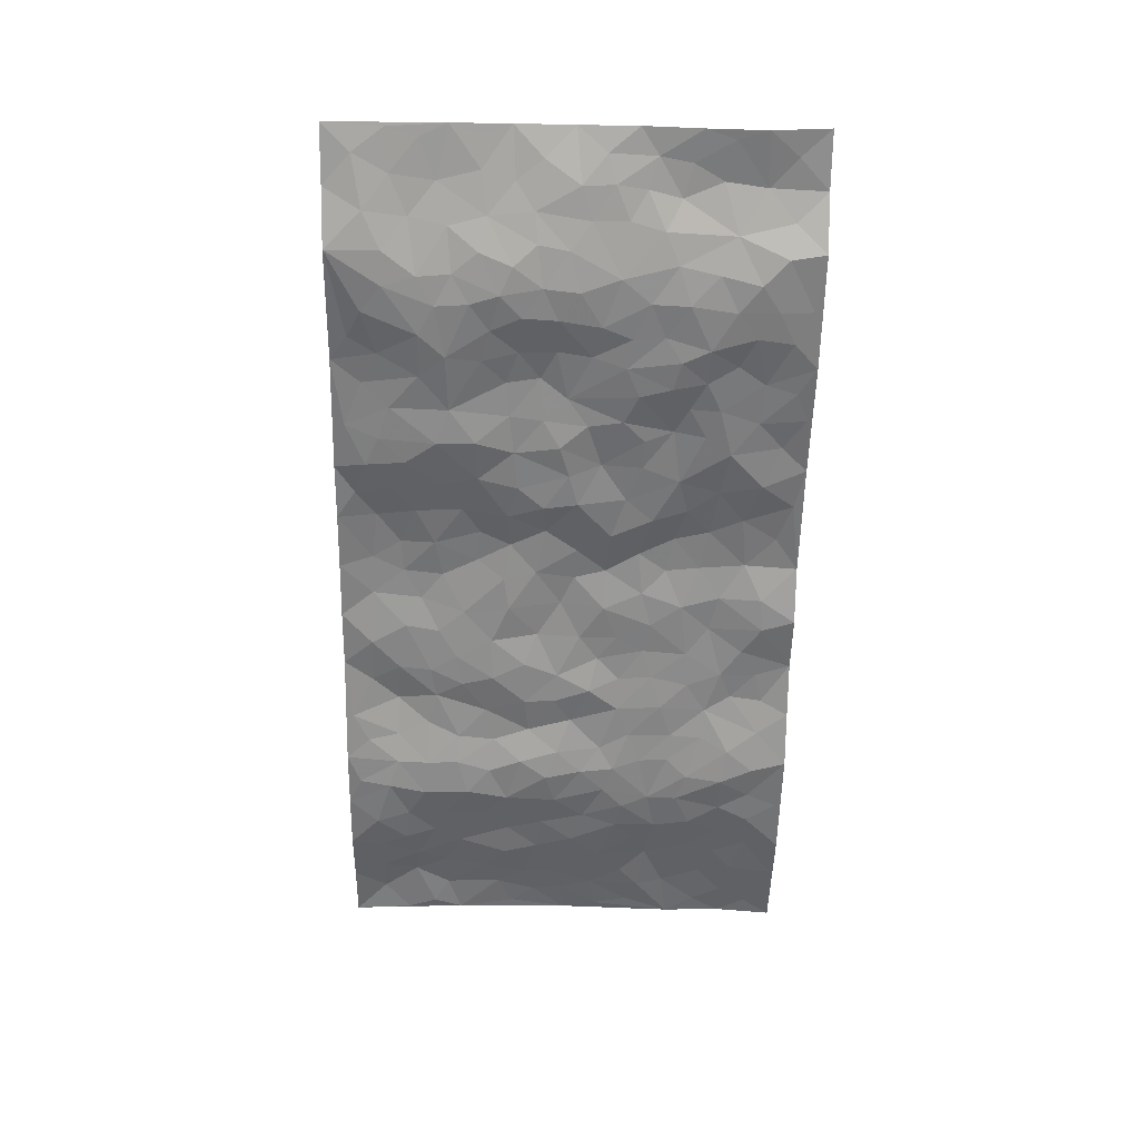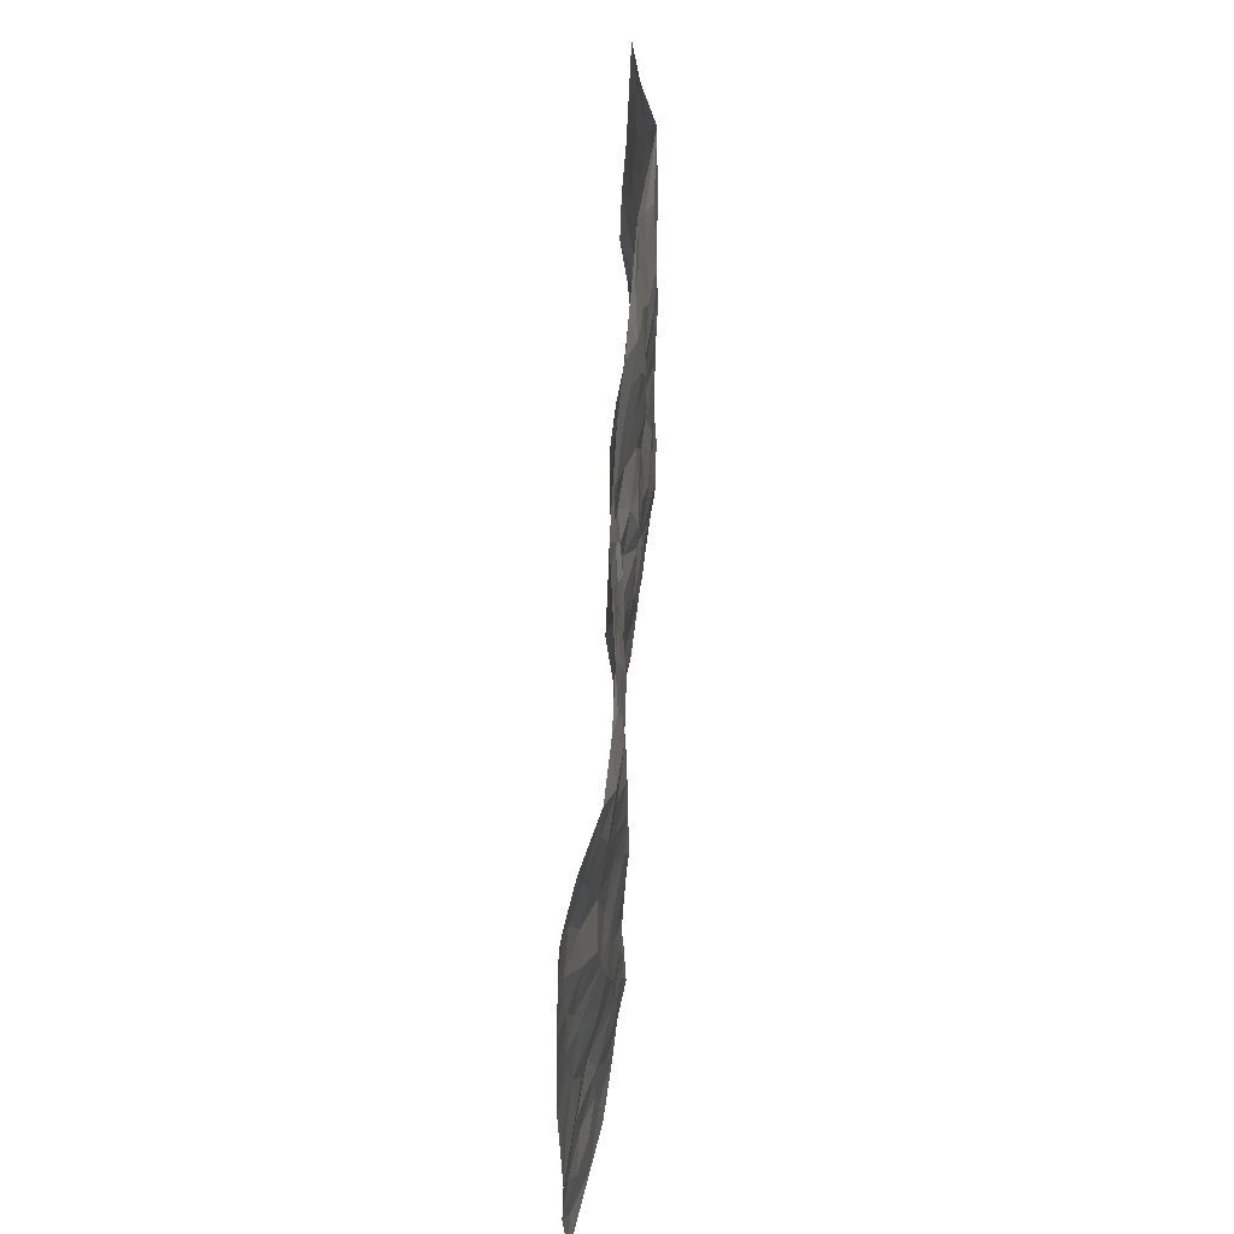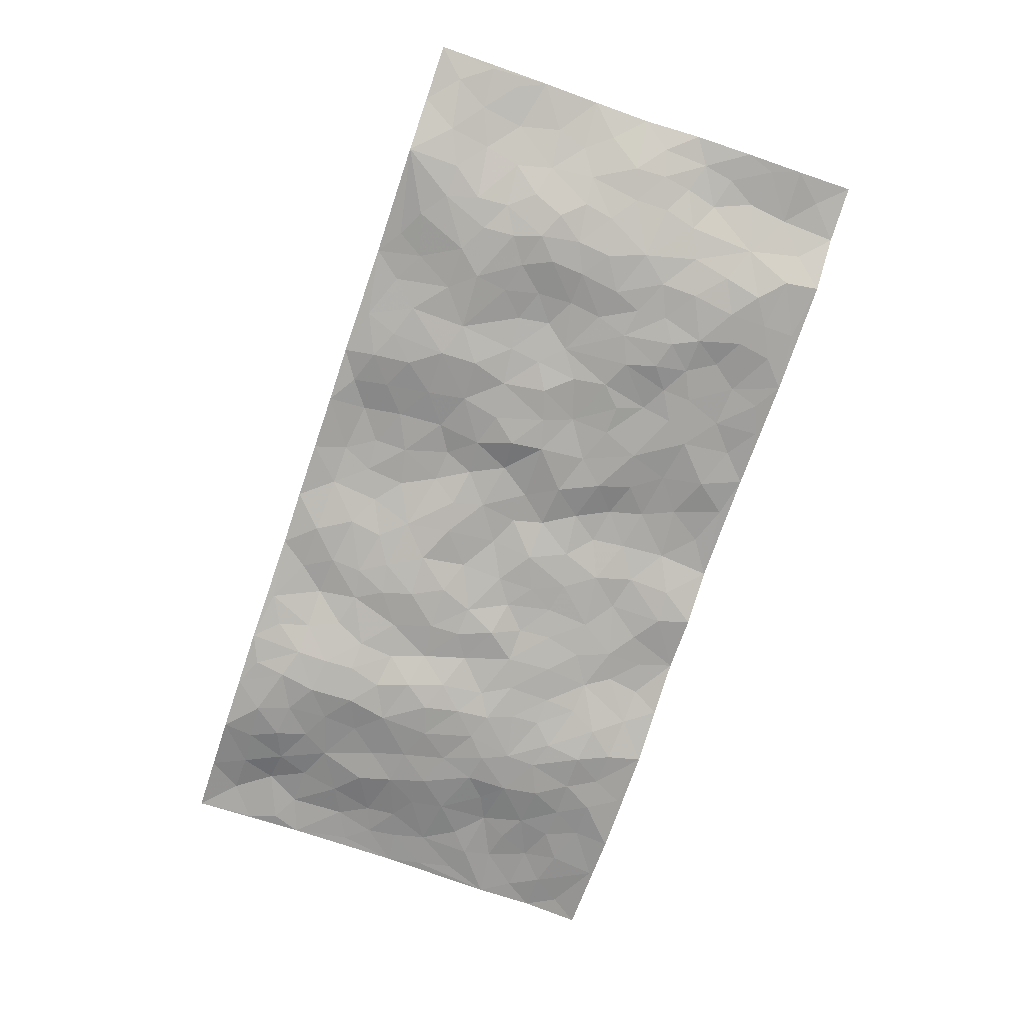
<metadata>
{"format":"obj","ext":"obj","renderer":"f3d","projection":"perspective","resolution":1024,"background":"white","views":[{"elev":-59.5,"azim":-90.9,"up":"+Z"},{"elev":51.8,"azim":93.3,"up":"+Y"},{"elev":-76.5,"azim":-108.8,"up":"+Z"}]}
</metadata>
<code>
v -0.9762 0.00294 0.04754
v -0.9767 0.9982 0.04219
v 0.9799 0.003169 0.03866
v 0.9767 0.9968 0.03651
v -0.7962 0.392 0.006009
v -0.9705 0.4994 0.06358
v -0.8554 0.3576 0.02379
v 0.0004033 0.004228 0.02592
v -0.9761 0.2507 0.03539
v -0.919 0.3378 0.0377
v -0.7387 0.0006092 -0.01124
v -0.9756 0.1264 0.03113
v -0.7121 0.2918 -0.01454
v -0.8528 0.001937 0.03624
v -0.8368 0.2887 0.02801
v -0.4914 0.001487 -0.009731
v -0.9547 0.1886 0.03383
v -0.2936 0.1669 -0.01095
v -0.7772 0.3212 0.0006136
v -0.8582 0.1204 0.03567
v -0.9201 0.06441 0.03831
v -0.7937 0.06386 0.01575
v -0.676 0.1254 -0.02586
v -0.7283 0.0738 -0.01651
v -0.8696 0.2075 0.03611
v -0.9065 0.2703 0.03592
v -0.7693 0.1765 0.003571
v -0.6946 0.2087 -0.0197
v -0.8626 0.488 0.01993
v -0.9755 0.3752 0.04748
v -0.7372 0.9968 -0.01673
v -0.5375 0.2212 -0.03196
v 0.2612 0.1584 0.0003178
v -0.9748 0.7483 0.05163
v -0.3676 0.3929 -0.01468
v -0.7812 0.7525 0.008145
v -0.7974 0.831 0.01304
v -0.5825 0.4414 -0.02467
v -0.6012 0.6049 -0.02683
v -0.492 0.9963 0.005795
v -0.9512 0.6861 0.05089
v -0.6631 0.5615 -0.02256
v -0.3906 0.7542 -0.01512
v -0.51 0.279 -0.03107
v -0.4607 0.2246 -0.02146
v -0.4971 0.162 -0.01546
v -0.4498 0.6367 -0.004241
v -0.3675 0.5599 -0.01134
v 0.1663 0.475 0.0003143
v -0.3343 0.2208 -0.01185
v -0.2098 0.6113 -0.01378
v -0.376 0.6295 -0.009337
v -0.3034 0.05902 0.006876
v -0.6288 0.7098 -0.02572
v -0.396 0.1938 -0.0155
v -0.8674 0.6173 0.03228
v -0.03813 0.3499 0.01661
v 0.05752 0.341 0.007441
v 0.2978 0.4514 -0.01857
v -0.09687 0.5519 0.007784
v -0.1638 0.5566 -0.01642
v 0.09209 0.6311 -0.00475
v -0.6341 0.3451 -0.02473
v -0.7492 0.5733 -0.006391
v -0.9477 0.8092 0.04384
v -0.5614 0.1281 -0.02349
v -0.3687 0.0128 0.001414
v -0.7945 0.4656 0.00689
v -0.6192 0.1708 -0.0289
v -0.6167 0.01744 -0.01228
v -0.2461 0.003392 0.01331
v -0.6179 0.08698 -0.02149
v -0.5485 0.05229 -0.0164
v -0.4327 0.03756 -0.005538
v -0.4531 0.1041 -0.007012
v -0.8869 0.6853 0.03655
v -0.9679 0.8732 0.0449
v -0.7374 0.5084 -0.008254
v 0.0007284 0.9979 0.01369
v -0.8006 0.6748 0.01349
v -0.5627 0.3138 -0.02462
v -0.5137 0.46 -0.0145
v 0.006089 0.5723 0.005334
v -0.04969 0.4839 0.007084
v 0.003553 0.4212 0.01442
v -0.1244 0.1296 0.01366
v -0.5707 0.6694 -0.02127
v -0.9105 0.5619 0.03933
v -0.7336 0.6907 -0.01098
v -0.4488 0.2962 -0.02686
v -0.633 0.2663 -0.02994
v -0.5025 0.6879 -0.01655
v -0.1724 0.4852 -0.01418
v -0.2627 0.4367 -0.002625
v -0.6491 0.6482 -0.02759
v -0.01056 0.1192 0.02027
v -0.4163 0.5101 -0.006307
v -0.3441 0.2877 -0.005808
v -0.2405 0.5038 -0.01519
v -0.18 0.3825 -0.00132
v -0.9723 0.6238 0.05998
v -0.7073 0.622 -0.01998
v -0.8114 0.5792 0.01274
v -0.3637 0.1107 -0.003781
v -0.523 0.5323 -0.01091
v -0.6844 0.4052 -0.0204
v -0.1288 0.3248 -0.0005648
v -0.1491 0.2505 0.006493
v -0.5195 0.6111 -0.01062
v 0.1092 0.7294 0.005392
v -0.003314 0.2169 0.01935
v -0.07347 0.2753 0.02163
v 0.005291 0.2904 0.0204
v -0.4294 0.3631 -0.02258
v -0.1967 0.1846 0.003534
v -0.6556 0.487 -0.0242
v -0.5573 0.3801 -0.02344
v -0.4925 0.3907 -0.02273
v -0.3082 0.5243 -0.01952
v -0.2589 0.3504 -0.005973
v -0.3559 0.4671 -0.01158
v -0.226 0.2711 -0.005663
v -0.08965 0.4121 -0.0008344
v -0.5956 0.5305 -0.02335
v -0.09247 0.2 0.01894
v -0.2133 0.09374 -0.00116
v -0.3998 0.2576 -0.0142
v -0.9238 0.4376 0.03779
v -0.8658 0.4204 0.01994
v 0.09198 0.4241 -0.001104
v 0.2096 0.2387 0.001944
v 0.08338 0.5182 0.01028
v 0.01968 0.4894 0.01118
v 0.1668 0.3941 0.0001788
v 0.7903 0.4966 0.008366
v 0.2212 0.4348 -0.0009019
v 0.2676 0.3142 -0.003959
v 0.1616 0.5688 0.002583
v 0.1245 0.9982 0.01256
v -0.2931 0.6201 -0.01331
v 0.4267 0.8795 -0.007643
v 0.4915 0.9983 -0.01285
v -0.2138 0.7812 -0.004619
v -0.0581 0.8639 0.02475
v -0.3222 0.3481 -0.01091
v -0.4606 0.5656 -0.002343
v -0.07424 0.05494 0.0228
v -0.1586 0.02399 0.01627
v 0.1217 0.003709 -0.0008576
v 0.0144 0.86 0.02427
v -0.01649 0.6989 0.02021
v 0.4238 0.1962 -0.01487
v 0.343 0.2901 -0.01249
v 0.5928 0.5258 -0.02962
v 0.5256 0.5465 -0.03696
v 0.4565 0.1344 -0.0248
v 0.5247 0.2267 -0.02797
v 0.416 0.3614 -0.01762
v 0.02211 0.6416 0.00196
v -0.05989 0.6275 0.0108
v -0.147 0.7296 0.008543
v -0.08735 0.6926 0.01717
v -0.05962 0.7909 0.01658
v -0.1361 0.6336 -0.002822
v 0.02174 0.7742 0.02135
v 0.2471 0.9972 0.01093
v -0.01826 0.9268 0.02546
v -0.2683 0.8469 -0.01468
v -0.1988 0.8802 0.001131
v -0.3154 0.7813 -0.02048
v -0.2453 0.9981 0.007919
v -0.228 0.6965 -0.008406
v -0.318 0.7003 -0.02151
v -0.14 0.8296 0.01217
v -0.1223 0.9975 0.01022
v 0.2189 0.7464 -0.005936
v 0.1742 0.6681 -0.007533
v 0.3282 0.5953 -0.01808
v 0.2619 0.5236 -0.01143
v 0.267 0.6666 -0.01779
v 0.426 0.744 -0.01568
v 0.3571 0.6828 -0.009289
v 0.2873 0.7336 -0.01149
v 0.06998 0.9288 0.02087
v 0.08018 0.8227 0.01909
v 0.1463 0.8576 0.006402
v 0.2526 0.873 0.002134
v 0.3236 0.7931 -0.002797
v 0.2326 0.5963 -0.01412
v -0.8793 0.867 0.0279
v -0.6841 0.8157 -0.01878
v -0.8652 0.7743 0.03262
v -0.8551 0.9974 0.01918
v -0.9204 0.9391 0.02923
v -0.8113 0.92 0.002876
v -0.7355 0.884 -0.01359
v -0.6075 0.9286 -0.01808
v -0.6645 0.885 -0.02253
v -0.6887 0.745 -0.01542
v -0.5619 0.8139 -0.02649
v -0.6237 0.7805 -0.02462
v -0.5133 0.8997 -0.008989
v -0.3924 0.8779 -0.009881
v -0.5478 0.9586 -0.005058
v -0.4663 0.8154 -0.01661
v -0.4445 0.9348 7.706e-05
v -0.3465 0.9722 0.001868
v -0.513 0.76 -0.02573
v -0.3207 0.9016 -0.00994
v -0.2583 0.9312 -0.00682
v 0.1572 0.7849 0.003725
v 0.2561 0.8043 -0.002814
v 0.1898 0.9329 0.003121
v 0.3954 0.8115 -0.006003
v 0.3404 0.8794 0.01197
v 0.3834 0.9819 -0.002003
v 0.2911 0.9365 0.01117
v 0.4435 0.9477 -0.0102
v 0.3818 0.4931 -0.01029
v 0.3269 0.529 -0.0161
v 0.4839 0.604 -0.03244
v 0.4341 0.6643 -0.01458
v 0.4081 0.5876 -0.01138
v 0.3552 0.1907 -0.003856
v 0.4835 0.3342 -0.0226
v 0.46 0.5219 -0.02752
v 0.3483 0.3883 -0.01401
v -0.125 0.9142 0.02245
v -0.1841 0.9573 0.01055
v 0.3222 0.1341 0.004047
v 0.6131 0.01384 -0.01373
v 0.202 0.3344 0.001909
v 0.2728 0.3857 -0.003759
v 0.5861 0.247 -0.02695
v 0.7365 0.9976 -0.009758
v 0.9774 0.2518 0.04323
v 0.4928 0.8124 -0.02864
v 0.7193 0.487 -0.01178
v 0.4891 0.7469 -0.03018
v 0.9741 0.5008 0.04898
v 0.6714 0.2935 -0.01686
v 0.5105 0.4675 -0.03204
v 0.7759 0.3109 0.01694
v 0.5632 0.4151 -0.02851
v 0.4897 0.0008141 -0.02124
v 0.0898 0.2536 0.005233
v 0.5059 0.07583 -0.02732
v 0.1348 0.3201 0.001463
v 0.4187 0.2666 -0.01392
v 0.872 0.2657 0.03143
v 0.643 0.4613 -0.01945
v 0.579 0.08148 -0.01959
v 0.4509 0.4256 -0.01951
v 0.6099 0.3712 -0.02684
v 0.2882 0.2334 -0.00381
v 0.4805 0.2711 -0.02084
v 0.2651 0.07988 0.007244
v 0.3675 0.002209 -0.001509
v 0.2446 0.003958 0.01316
v 0.2013 0.116 0.001776
v 0.06773 0.1713 0.009033
v 0.1453 0.1911 0.009102
v 0.6142 0.1467 -0.02193
v 0.7766 0.4227 0.003835
v 0.7481 0.2211 0.004683
v 0.6527 0.07998 -0.01647
v 0.6714 0.3841 -0.01819
v 0.7181 0.339 -0.001897
v 0.8842 0.3266 0.02826
v 0.7455 0.5673 -0.004811
v 0.6931 0.1451 -0.007429
v 0.7636 0.15 0.007156
v 0.8381 0.3677 0.02308
v 0.9398 0.3504 0.04053
v 0.8827 0.4388 0.03309
v 0.5845 0.3123 -0.02535
v 0.8211 0.1066 0.01413
v 0.3338 0.06405 0.006322
v 0.4121 0.06859 -0.01035
v 0.06998 0.07944 0.003356
v 0.1421 0.07397 -0.002965
v 0.9736 0.7477 0.04485
v 0.7329 0.07886 0.0005018
v 0.6578 0.2151 -0.02029
v 0.9575 0.4256 0.04385
v 0.9026 0.509 0.03818
v 0.8076 0.2506 0.01748
v 0.5345 0.1472 -0.03368
v 0.7366 0.001254 -0.004316
v 0.5045 0.3936 -0.02801
v 0.9395 0.0648 0.03859
v 0.9774 0.1272 0.04774
v 0.8386 0.1806 0.02644
v 0.8984 0.1254 0.02977
v 0.8311 0.009572 0.01314
v 0.9361 0.1893 0.04022
v 0.6666 0.5553 -0.01593
v 0.6912 0.6324 -0.006906
v 0.5866 0.6358 -0.03151
v 0.8237 0.6906 0.01838
v 0.6327 0.7715 -0.02274
v 0.9523 0.6242 0.04507
v 0.7676 0.6413 -0.0009205
v 0.8508 0.5945 0.02947
v 0.7329 0.7432 -0.0005706
v 0.8431 0.5302 0.02447
v 0.9116 0.5737 0.0401
v 0.8872 0.6585 0.03744
v 0.6402 0.6923 -0.01773
v 0.5673 0.724 -0.03716
v 0.5109 0.6748 -0.03103
v 0.8491 0.8515 0.03456
v 0.7151 0.8703 -0.01519
v 0.809 0.7757 0.02183
v 0.8929 0.7768 0.04062
v 0.7801 0.8432 0.008346
v 0.9723 0.8723 0.04038
v 0.6952 0.802 -0.01142
v 0.9504 0.8095 0.03815
v 0.7439 0.9306 -0.006728
v 0.8553 0.9975 0.01966
v 0.6144 0.9976 -0.01472
v 0.8206 0.9246 0.01482
v 0.9043 0.9272 0.03788
v 0.6649 0.9344 -0.02411
v 0.5589 0.9023 -0.03022
v 0.4935 0.8818 -0.02435
v 0.5527 0.97 -0.02011
v 0.572 0.8226 -0.03471
v 0.6386 0.8609 -0.02367
f 29 6 128
f 12 21 20
f 26 10 9
f 55 45 46
f 27 19 15
f 26 9 17
f 101 6 88
f 12 1 21
f 7 15 19
f 125 86 96
f 84 123 85
f 129 29 128
f 25 27 15
f 12 20 17
f 73 75 66
f 22 14 11
f 26 17 25
f 9 12 17
f 25 15 26
f 5 129 7
f 52 146 48
f 55 18 50
f 7 19 5
f 20 27 25
f 124 82 105
f 41 76 34
f 20 14 22
f 14 20 21
f 14 21 1
f 24 22 11
f 24 27 22
f 72 66 69
f 69 32 91
f 70 24 11
f 24 23 27
f 17 20 25
f 27 20 22
f 10 15 7
f 10 26 15
f 23 28 27
f 27 13 19
f 28 23 69
f 13 27 28
f 119 121 94
f 10 7 129
f 6 30 128
f 9 10 30
f 36 192 80
f 80 102 89
f 118 81 44
f 64 103 78
f 115 126 86
f 45 32 46
f 91 63 13
f 129 68 29
f 95 87 54
f 95 54 199
f 202 40 204
f 82 97 105
f 29 88 6
f 18 55 104
f 148 126 71
f 38 82 124
f 50 18 122
f 117 82 38
f 5 19 106
f 82 117 118
f 80 64 102
f 127 45 55
f 194 77 190
f 98 35 114
f 39 124 105
f 127 50 98
f 106 19 13
f 66 75 46
f 39 95 42
f 63 117 38
f 95 89 102
f 101 56 76
f 51 140 99
f 18 53 126
f 62 83 132
f 45 127 90
f 112 113 57
f 103 29 68
f 130 85 58
f 109 39 105
f 35 94 121
f 113 246 58
f 151 165 163
f 120 100 94
f 114 127 98
f 192 190 65
f 95 39 87
f 36 191 37
f 67 104 74
f 56 101 88
f 13 63 106
f 192 34 76
f 268 241 243
f 108 115 125
f 93 84 60
f 133 84 85
f 156 288 157
f 101 76 41
f 80 103 64
f 105 97 146
f 99 61 51
f 92 109 47
f 125 96 111
f 158 227 153
f 75 104 55
f 69 66 32
f 81 91 32
f 106 78 68
f 42 64 78
f 77 34 65
f 24 70 72
f 75 73 16
f 16 71 67
f 2 34 77
f 13 28 91
f 103 56 88
f 56 80 76
f 72 69 23
f 11 16 70
f 16 73 70
f 16 67 74
f 115 18 126
f 24 72 23
f 73 72 70
f 16 74 75
f 72 73 66
f 32 45 44
f 84 83 60
f 66 46 32
f 78 106 116
f 117 63 81
f 67 53 104
f 103 68 78
f 69 91 28
f 36 80 89
f 106 38 116
f 106 68 5
f 81 118 117
f 62 132 138
f 32 44 81
f 53 67 71
f 57 58 85
f 123 100 107
f 93 60 61
f 33 230 224
f 8 96 147
f 132 133 130
f 140 48 119
f 93 100 123
f 122 98 50
f 164 60 160
f 53 71 126
f 125 112 108
f 193 194 195
f 75 55 46
f 63 91 81
f 56 103 80
f 196 198 31
f 18 104 53
f 121 48 97
f 38 106 63
f 118 97 82
f 97 35 121
f 51 172 140
f 130 134 49
f 87 39 109
f 288 252 263
f 97 114 35
f 47 43 92
f 57 113 58
f 248 130 58
f 34 101 41
f 114 90 127
f 116 124 42
f 145 94 35
f 118 114 97
f 167 79 175
f 98 145 35
f 85 123 57
f 43 47 52
f 199 36 89
f 42 78 116
f 159 83 62
f 88 29 103
f 74 104 75
f 118 44 90
f 173 140 172
f 42 95 102
f 190 192 37
f 65 190 77
f 89 95 199
f 125 111 112
f 92 87 109
f 18 115 122
f 177 180 176
f 112 57 107
f 109 105 146
f 93 94 100
f 285 286 275
f 96 86 147
f 137 232 131
f 57 123 107
f 87 92 208
f 49 134 136
f 132 130 49
f 161 164 162
f 50 127 55
f 122 108 107
f 122 107 100
f 48 140 52
f 118 90 114
f 99 119 94
f 123 84 93
f 36 37 192
f 48 121 119
f 120 122 100
f 39 42 124
f 38 124 116
f 248 58 246
f 44 45 90
f 98 122 120
f 146 52 47
f 94 93 99
f 168 209 170
f 212 183 188
f 202 197 200
f 42 102 64
f 107 108 112
f 99 93 61
f 8 280 96
f 112 111 113
f 125 115 86
f 115 108 122
f 128 30 10
f 5 68 129
f 10 129 128
f 132 49 138
f 83 84 133
f 130 133 85
f 83 133 132
f 248 134 130
f 156 152 224
f 151 110 165
f 212 186 211
f 153 224 249
f 254 251 244
f 246 261 262
f 225 158 249
f 49 136 179
f 185 184 150
f 214 188 181
f 181 188 182
f 161 163 174
f 143 170 172
f 110 211 185
f 184 79 167
f 174 228 169
f 62 110 159
f 163 150 144
f 210 169 229
f 170 143 168
f 176 211 110
f 98 120 145
f 94 145 120
f 48 146 97
f 109 146 47
f 148 86 126
f 147 86 148
f 71 8 148
f 8 147 148
f 244 276 254
f 232 136 134
f 174 143 161
f 60 83 160
f 163 162 151
f 159 160 83
f 261 281 262
f 259 281 149
f 219 220 59
f 246 113 111
f 33 255 131
f 157 256 152
f 137 255 153
f 230 278 279
f 262 260 33
f 154 155 242
f 131 255 137
f 248 131 232
f 281 280 149
f 259 258 278
f 220 179 59
f 159 151 160
f 162 160 151
f 164 61 60
f 228 174 144
f 144 174 163
f 159 110 151
f 161 172 164
f 186 184 185
f 161 162 163
f 61 164 51
f 160 162 164
f 187 217 213
f 150 163 165
f 205 202 200
f 79 184 139
f 170 43 173
f 174 169 143
f 161 143 172
f 167 144 150
f 176 180 183
f 172 170 173
f 223 226 221
f 185 150 165
f 99 140 119
f 207 206 203
f 172 51 164
f 43 52 173
f 173 52 140
f 167 175 228
f 228 229 169
f 210 168 169
f 177 110 62
f 189 138 179
f 62 138 177
f 136 232 233
f 181 182 222
f 150 184 167
f 178 180 189
f 49 179 138
f 177 138 189
f 180 178 182
f 178 179 220
f 307 308 304
f 222 223 221
f 215 187 188
f 176 183 212
f 187 213 186
f 214 215 188
f 185 211 186
f 237 181 239
f 182 188 183
f 110 185 165
f 216 215 141
f 211 176 212
f 182 183 180
f 176 110 177
f 213 184 186
f 178 189 179
f 177 189 180
f 195 190 37
f 197 198 200
f 195 194 190
f 34 192 65
f 80 192 76
f 37 196 195
f 194 2 77
f 193 2 194
f 196 37 191
f 31 193 195
f 198 196 191
f 31 195 196
f 199 201 191
f 197 204 31
f 198 191 201
f 31 198 197
f 201 199 54
f 36 199 191
f 54 208 201
f 208 43 205
f 208 54 87
f 198 201 200
f 206 205 203
f 43 170 203
f 210 207 209
f 40 202 206
f 31 204 40
f 197 202 204
f 208 205 200
f 43 203 205
f 205 206 202
f 203 209 207
f 171 40 207
f 40 206 207
f 208 200 201
f 43 208 92
f 170 209 203
f 168 143 169
f 207 210 171
f 168 210 209
f 188 187 212
f 212 187 186
f 166 139 213
f 184 213 139
f 237 214 181
f 215 214 141
f 216 141 218
f 213 217 166
f 142 166 216
f 217 216 166
f 187 215 217
f 216 217 215
f 237 141 214
f 142 216 218
f 223 222 182
f 179 136 59
f 223 220 219
f 267 238 251
f 237 327 141
f 223 182 178
f 158 290 253
f 220 223 178
f 59 233 227
f 233 59 136
f 248 246 131
f 153 249 158
f 251 254 267
f 223 219 226
f 111 261 246
f 297 251 238
f 276 256 157
f 167 228 144
f 229 228 175
f 175 171 229
f 229 171 210
f 260 257 33
f 265 271 272
f 266 289 283
f 269 243 250
f 249 224 152
f 266 283 271
f 227 233 137
f 253 227 158
f 325 313 320
f 135 264 275
f 310 329 239
f 270 298 297
f 249 256 225
f 275 273 269
f 311 222 221
f 155 154 299
f 234 276 157
f 310 311 299
f 222 239 181
f 221 226 155
f 266 263 252
f 242 290 244
f 264 273 275
f 273 264 243
f 242 244 154
f 276 290 225
f 288 234 157
f 240 282 302
f 275 286 306
f 225 290 158
f 234 263 284
f 241 254 276
f 233 232 137
f 137 153 227
f 264 135 238
f 244 251 154
f 260 259 257
f 227 253 219
f 33 224 255
f 154 297 299
f 240 302 307
f 297 154 251
f 264 268 243
f 253 226 219
f 271 284 263
f 277 294 293
f 290 242 253
f 241 234 284
f 59 227 219
f 242 155 226
f 252 245 231
f 157 152 156
f 257 230 33
f 152 256 249
f 278 230 257
f 262 33 131
f 224 153 255
f 259 278 257
f 134 248 232
f 230 279 224
f 96 261 111
f 261 96 280
f 280 281 261
f 246 262 131
f 252 247 245
f 268 267 241
f 283 277 272
f 288 247 252
f 275 274 285
f 295 291 294
f 267 268 264
f 263 234 288
f 309 310 299
f 290 276 244
f 283 272 271
f 267 254 241
f 265 243 241
f 236 240 285
f 297 238 270
f 303 305 298
f 241 276 234
f 221 155 299
f 272 277 293
f 250 243 287
f 286 285 240
f 284 271 265
f 271 263 266
f 295 3 291
f 225 256 276
f 241 284 265
f 289 266 231
f 3 292 291
f 321 235 323
f 293 294 296
f 279 278 258
f 245 279 258
f 279 156 224
f 260 281 259
f 280 8 149
f 262 281 260
f 231 266 252
f 267 264 238
f 306 304 270
f 283 289 295
f 243 269 273
f 236 269 250
f 294 292 296
f 274 236 285
f 269 274 275
f 250 287 293
f 245 289 231
f 236 274 269
f 156 279 247
f 242 226 253
f 247 279 245
f 243 265 287
f 288 156 247
f 265 272 293
f 296 292 236
f 293 287 265
f 295 294 277
f 277 283 295
f 236 250 296
f 289 3 295
f 292 294 291
f 293 296 250
f 300 304 308
f 325 320 235
f 329 330 326
f 270 304 303
f 270 303 298
f 309 305 301
f 135 306 270
f 299 297 298
f 298 309 299
f 238 135 270
f 300 314 305
f 303 300 305
f 304 306 307
f 300 303 304
f 282 319 315
f 322 325 235
f 275 306 135
f 307 306 286
f 240 307 286
f 308 307 302
f 302 282 308
f 308 282 315
f 305 309 298
f 310 309 301
f 310 301 329
f 310 239 311
f 222 311 239
f 299 311 221
f 319 312 315
f 312 323 316
f 301 305 318
f 305 314 316
f 300 308 315
f 316 314 312
f 312 314 315
f 315 314 300
f 323 312 324
f 316 313 318
f 282 4 317
f 330 313 325
f 4 321 324
f 235 320 323
f 282 317 319
f 312 319 317
f 326 325 322
f 316 320 313
f 316 318 305
f 142 218 327
f 327 218 141
f 316 323 320
f 324 312 317
f 4 324 317
f 321 323 324
f 318 313 330
f 328 326 322
f 326 327 329
f 329 327 237
f 326 328 327
f 322 142 328
f 327 328 142
f 329 237 239
f 301 318 330
f 326 330 325
f 330 329 301

</code>
